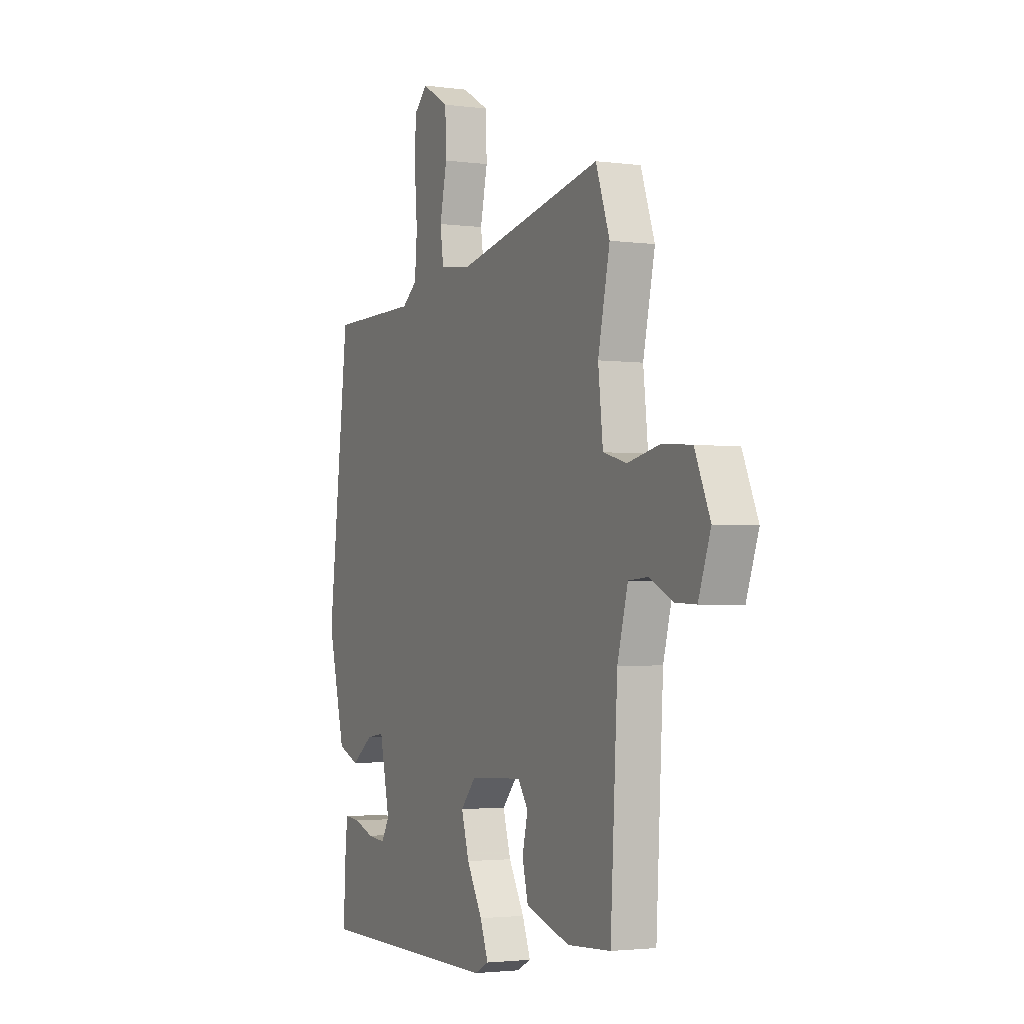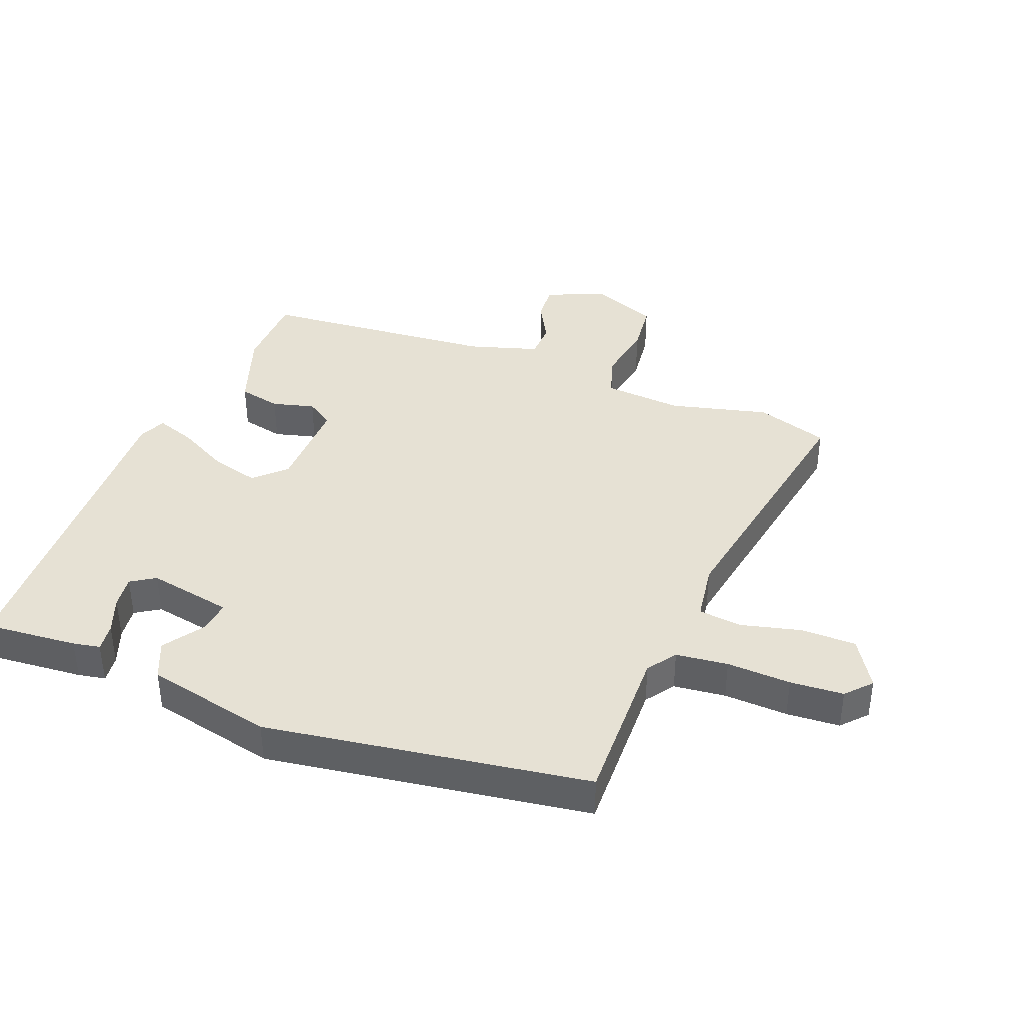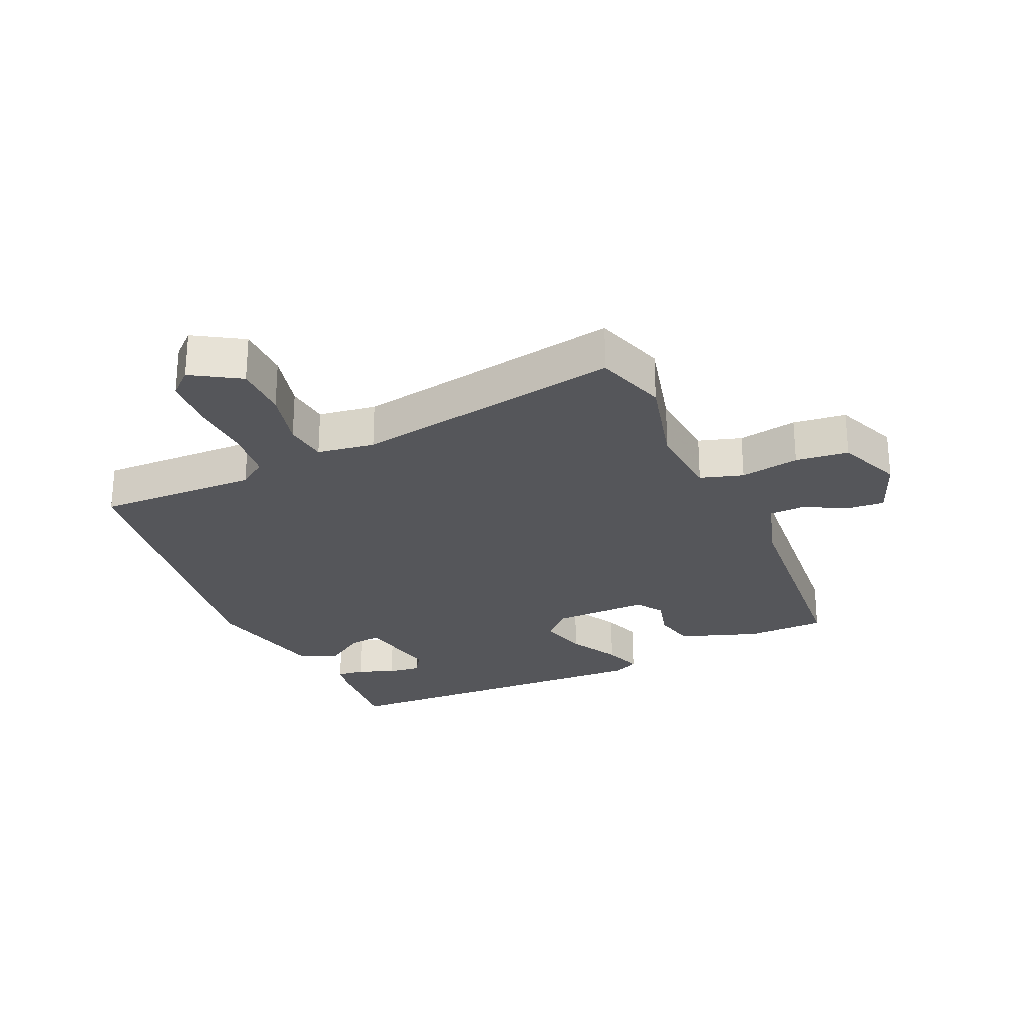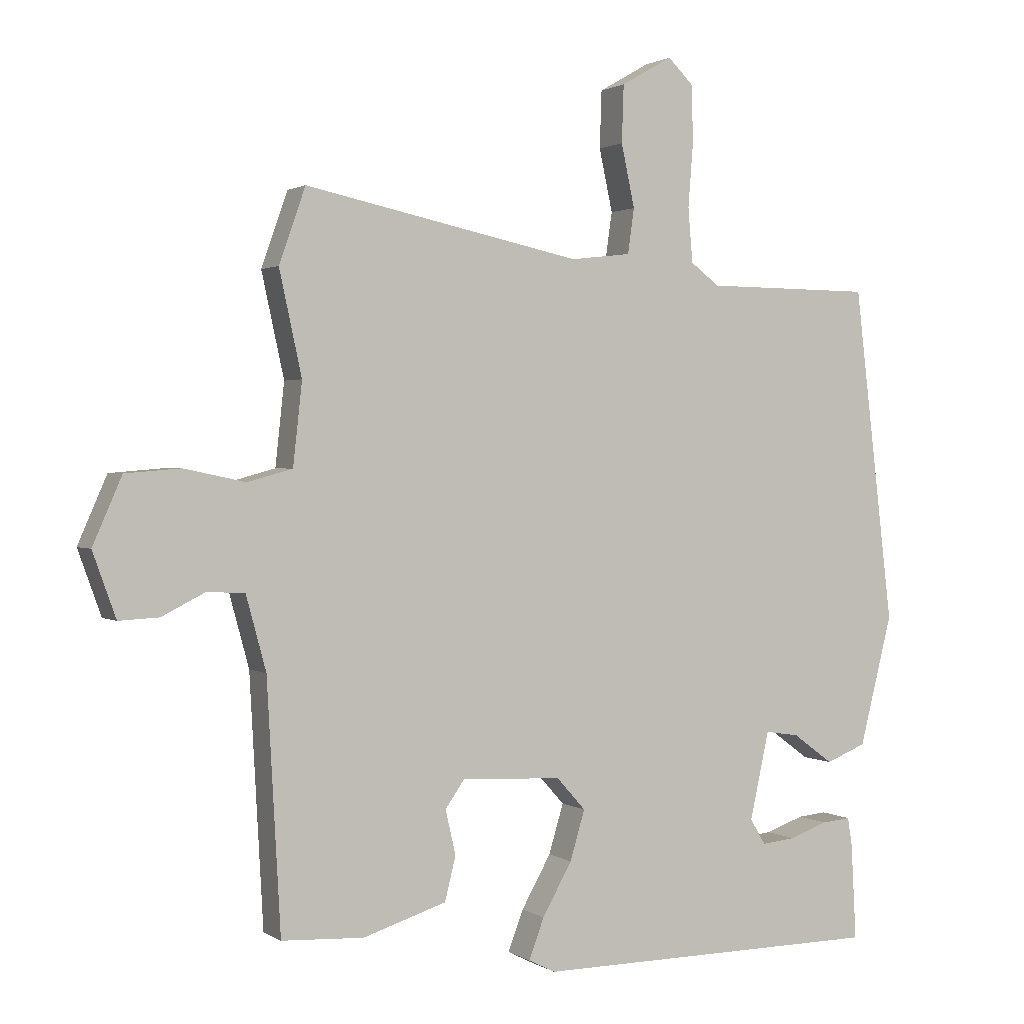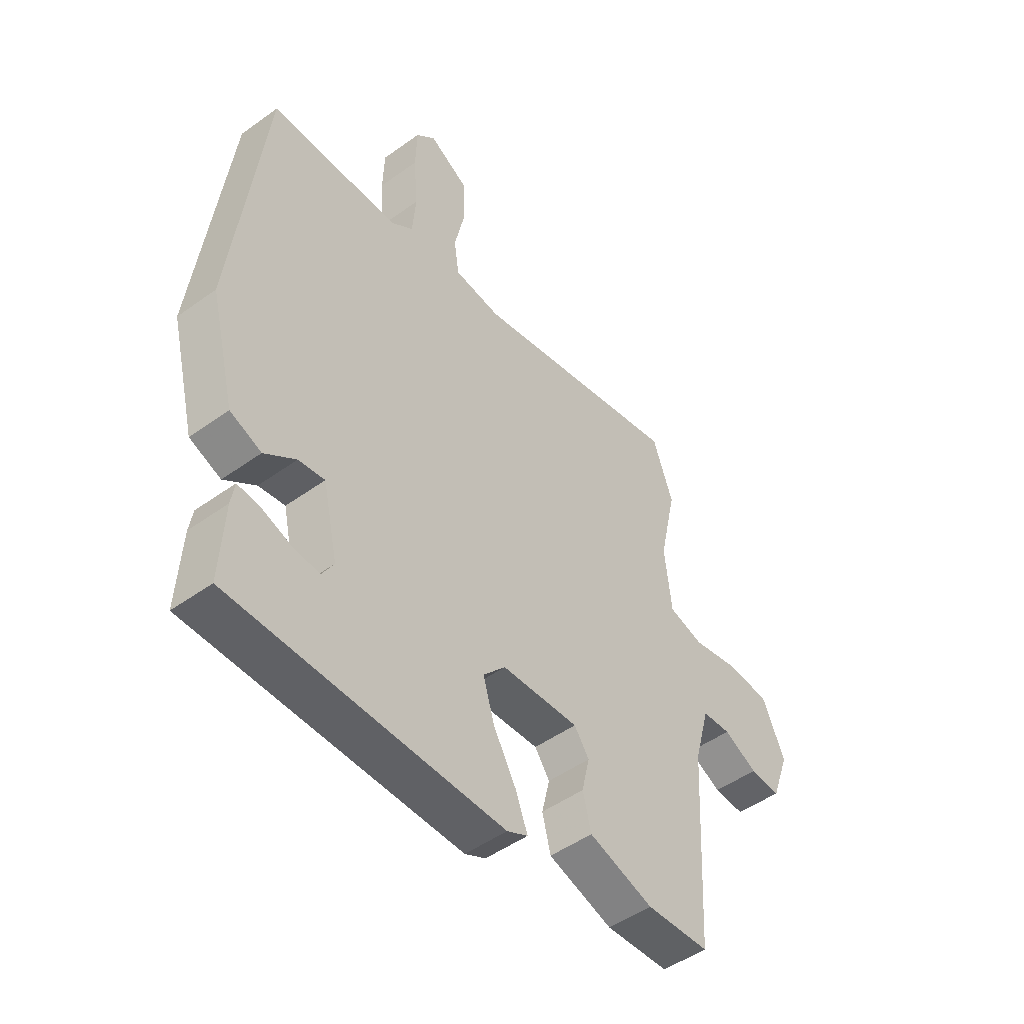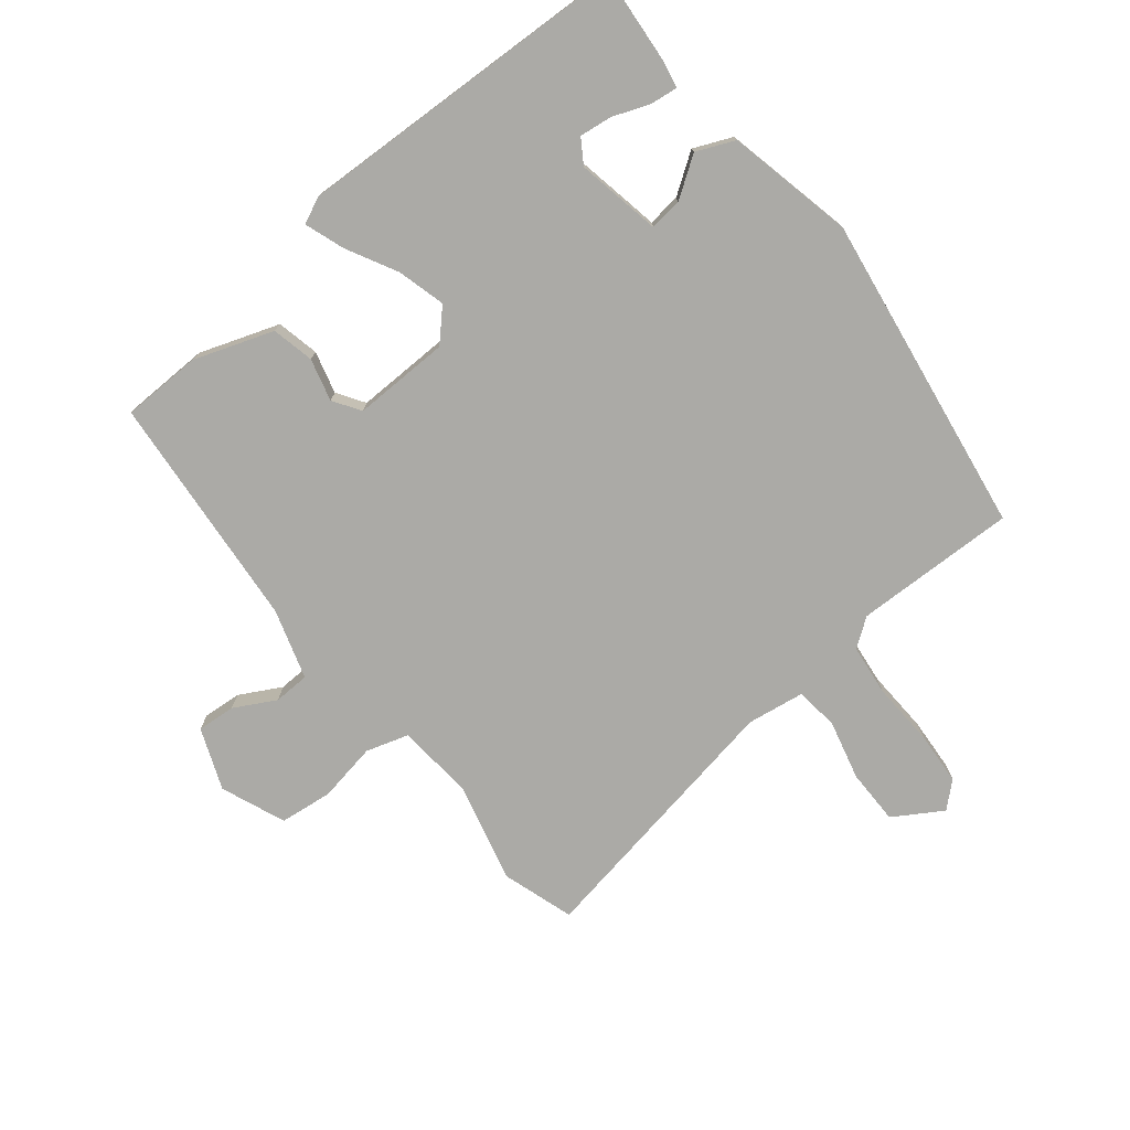
<metadata>
{"format":"obj","ext":"obj","renderer":"f3d","projection":"perspective","resolution":1024,"background":"white","views":[{"elev":-2.5,"azim":64.8,"up":"+Z"},{"elev":39.3,"azim":-70.5,"up":"+Y"},{"elev":-26.1,"azim":22.4,"up":"+Y"},{"elev":1.4,"azim":153.5,"up":"+Z"},{"elev":-49.0,"azim":-51.3,"up":"+Z"},{"elev":-75.7,"azim":-143.0,"up":"+Y"}]}
</metadata>
<code>
v 0.46 0.07 0.614
v 0.501 0.07 0.498
v 0.466 0.07 0.338
v 0.48 0.07 0.211
v 0.55 0.07 0.192
v 0.645 0.07 0.212
v 0.731 0.07 0.205
v 0.776 0.07 0.102
v 0.74 0.07 0.002
v 0.678 0.07 0.005
v 0.61 0.07 0.039
v 0.552 0.07 0.035
v 0.521 0.07 -0.079
v 0.5 0.07 -0.462
v 0.372 0.07 -0.469
v 0.242 0.07 -0.428
v 0.225 0.07 -0.36
v 0.241 0.07 -0.291
v 0.211 0.07 -0.248
v 0.055 0.07 -0.256
v 0.01 0.07 -0.306
v 0.033 0.07 -0.383
v 0.079 0.07 -0.464
v 0.103 0.07 -0.527
v 0.061 0.07 -0.548
v -0.484 0.07 -0.544
v -0.476 0.07 -0.395
v -0.469 0.07 -0.351
v -0.424 0.07 -0.355
v -0.364 0.07 -0.376
v -0.311 0.07 -0.381
v -0.287 0.07 -0.341
v -0.317 0.07 -0.205
v -0.37 0.07 -0.213
v -0.433 0.07 -0.259
v -0.496 0.07 -0.234
v -0.547 0.07 -0.032
v -0.485 0.07 0.49
v -0.223 0.07 0.492
v -0.178 0.07 0.526
v -0.171 0.07 0.61
v -0.179 0.07 0.713
v -0.176 0.07 0.799
v -0.137 0.07 0.837
v -0.057 0.07 0.791
v -0.054 0.07 0.702
v -0.075 0.07 0.605
v -0.065 0.07 0.535
v 0.029 0.07 0.524
v 0.46 0 0.614
v 0.501 0 0.498
v 0.466 0 0.338
v 0.48 0 0.211
v 0.55 0 0.192
v 0.645 0 0.212
v 0.731 0 0.205
v 0.776 0 0.102
v 0.74 0 0.002
v 0.678 0 0.005
v 0.61 0 0.039
v 0.552 0 0.035
v 0.521 0 -0.079
v 0.5 0 -0.462
v 0.372 0 -0.469
v 0.242 0 -0.428
v 0.225 0 -0.36
v 0.241 0 -0.291
v 0.211 0 -0.248
v 0.055 0 -0.256
v 0.01 0 -0.306
v 0.033 0 -0.383
v 0.079 0 -0.464
v 0.103 0 -0.527
v 0.061 0 -0.548
v -0.484 0 -0.544
v -0.476 0 -0.395
v -0.469 0 -0.351
v -0.424 0 -0.355
v -0.364 0 -0.376
v -0.311 0 -0.381
v -0.287 0 -0.341
v -0.317 0 -0.205
v -0.37 0 -0.213
v -0.433 0 -0.259
v -0.496 0 -0.234
v -0.547 0 -0.032
v -0.485 0 0.49
v -0.223 0 0.492
v -0.178 0 0.526
v -0.171 0 0.61
v -0.179 0 0.713
v -0.176 0 0.799
v -0.137 0 0.837
v -0.057 0 0.791
v -0.054 0 0.702
v -0.075 0 0.605
v -0.065 0 0.535
v 0.029 0 0.524
f 45 46 47
f 44 45 47
f 43 44 47
f 42 43 47
f 41 42 47
f 40 41 47 48
f 39 40 48 49
f 37 38 39
f 36 37 39
f 35 36 39
f 34 35 39
f 33 34 39 49
f 28 29 30
f 27 28 30
f 26 27 30
f 25 26 30
f 25 30 31
f 25 31 32
f 24 25 32
f 23 24 32
f 22 23 32
f 16 17 18
f 15 16 18
f 14 15 18
f 13 14 18
f 12 13 18 19
f 9 10 11
f 8 9 11
f 7 8 11
f 6 7 11
f 5 6 11
f 4 5 11 12
f 1 2 3
f 49 1 3
f 33 49 3
f 32 33 3
f 21 22 32
f 20 21 32 3
f 4 12 19 20
f 3 4 20
f 96 95 94
f 96 94 93
f 96 93 92
f 96 92 91
f 96 91 90
f 97 96 90 89
f 98 97 89 88
f 88 87 86
f 88 86 85
f 88 85 84
f 88 84 83
f 98 88 83 82
f 79 78 77
f 79 77 76
f 79 76 75
f 79 75 74
f 80 79 74
f 81 80 74
f 81 74 73
f 81 73 72
f 81 72 71
f 67 66 65
f 67 65 64
f 67 64 63
f 67 63 62
f 68 67 62 61
f 60 59 58
f 60 58 57
f 60 57 56
f 60 56 55
f 60 55 54
f 61 60 54 53
f 52 51 50
f 52 50 98
f 52 98 82
f 52 82 81
f 81 71 70
f 52 81 70 69
f 69 68 61 53
f 69 53 52
f 1 50 51 2
f 2 51 52 3
f 3 52 53 4
f 4 53 54 5
f 5 54 55 6
f 6 55 56 7
f 7 56 57 8
f 8 57 58 9
f 9 58 59 10
f 10 59 60 11
f 11 60 61 12
f 12 61 62 13
f 13 62 63 14
f 14 63 64 15
f 15 64 65 16
f 16 65 66 17
f 17 66 67 18
f 18 67 68 19
f 19 68 69 20
f 20 69 70 21
f 21 70 71 22
f 22 71 72 23
f 23 72 73 24
f 24 73 74 25
f 25 74 75 26
f 26 75 76 27
f 27 76 77 28
f 28 77 78 29
f 29 78 79 30
f 30 79 80 31
f 31 80 81 32
f 32 81 82 33
f 33 82 83 34
f 34 83 84 35
f 35 84 85 36
f 36 85 86 37
f 37 86 87 38
f 38 87 88 39
f 39 88 89 40
f 40 89 90 41
f 41 90 91 42
f 42 91 92 43
f 43 92 93 44
f 44 93 94 45
f 45 94 95 46
f 46 95 96 47
f 47 96 97 48
f 48 97 98 49
f 49 98 50 1

</code>
